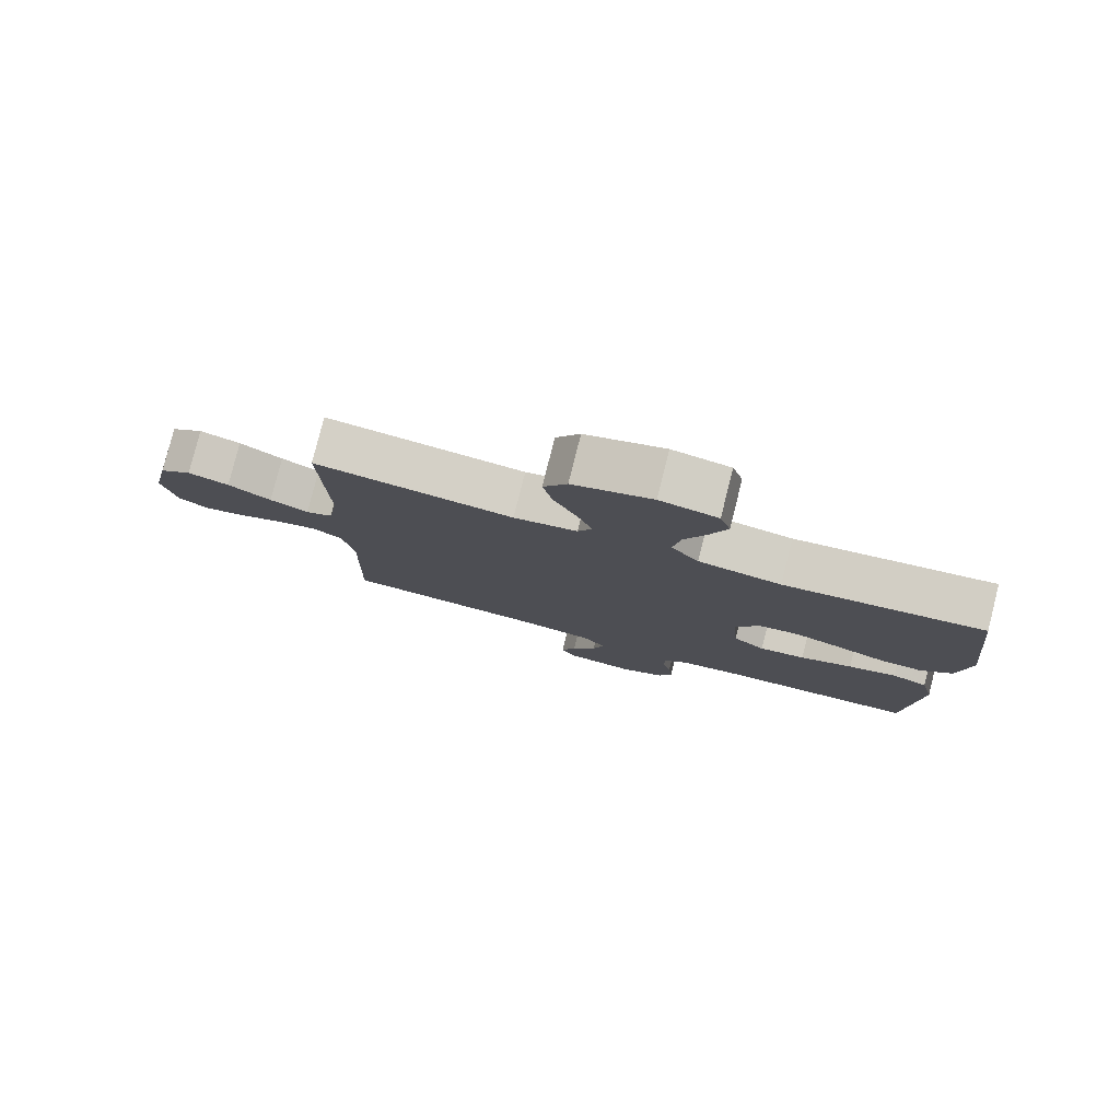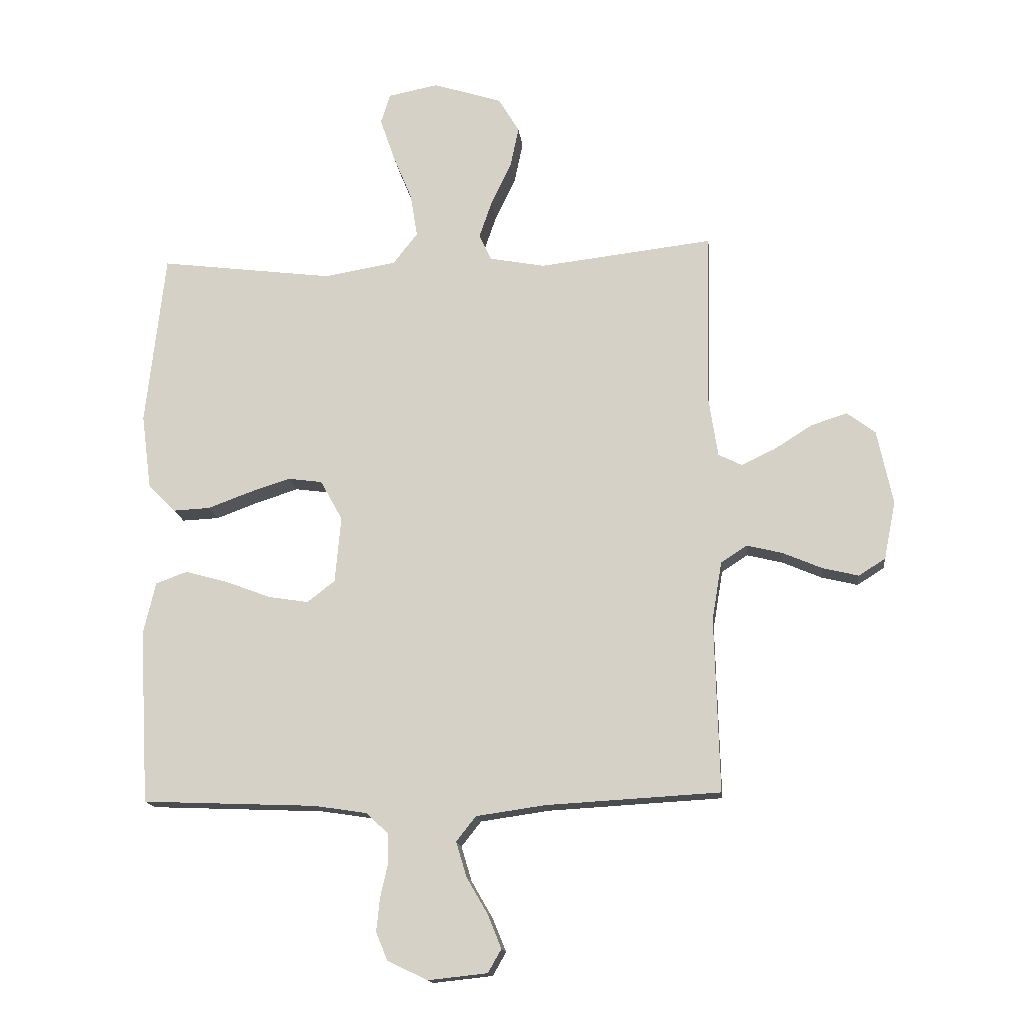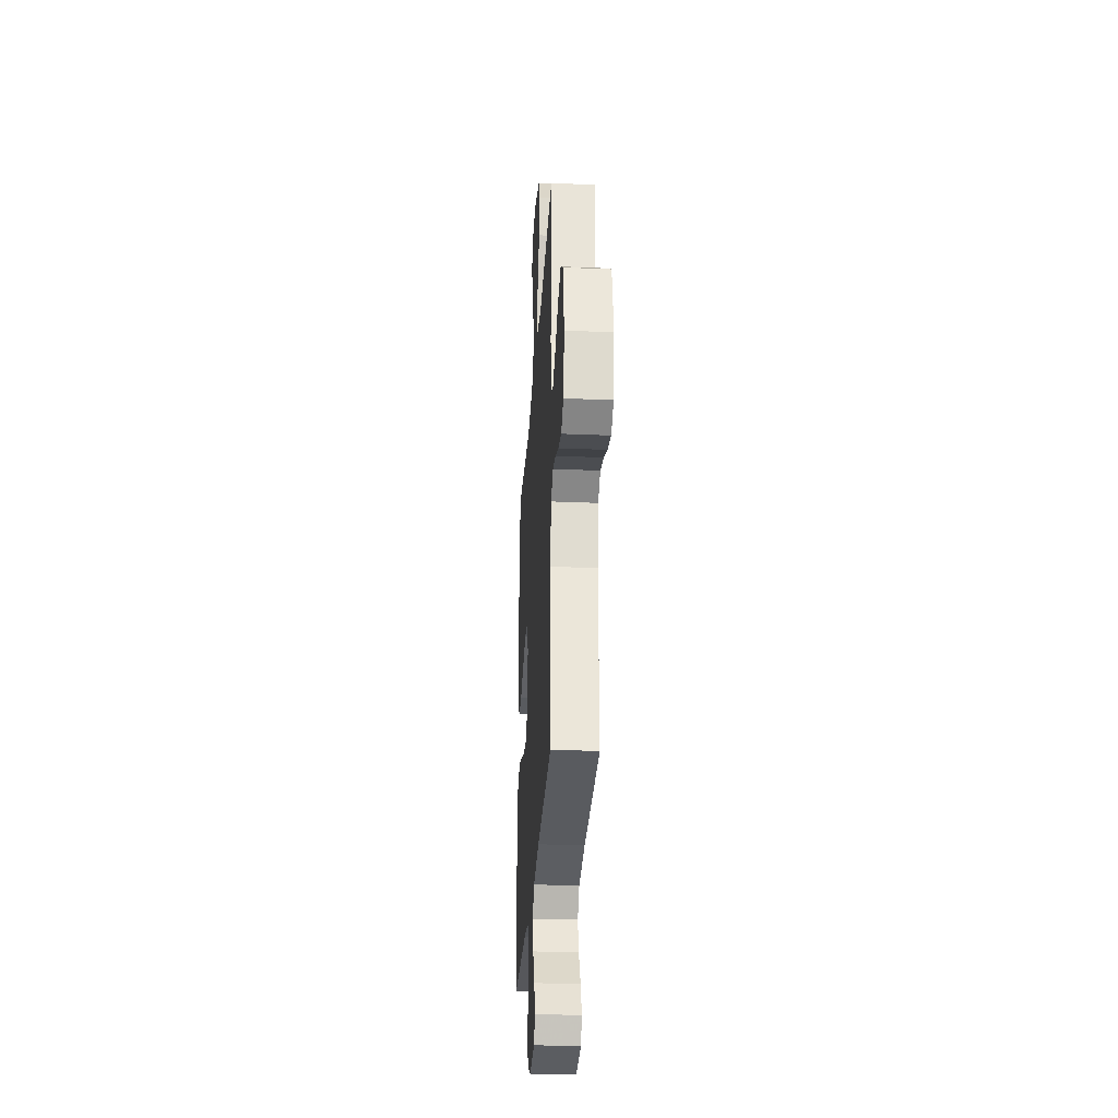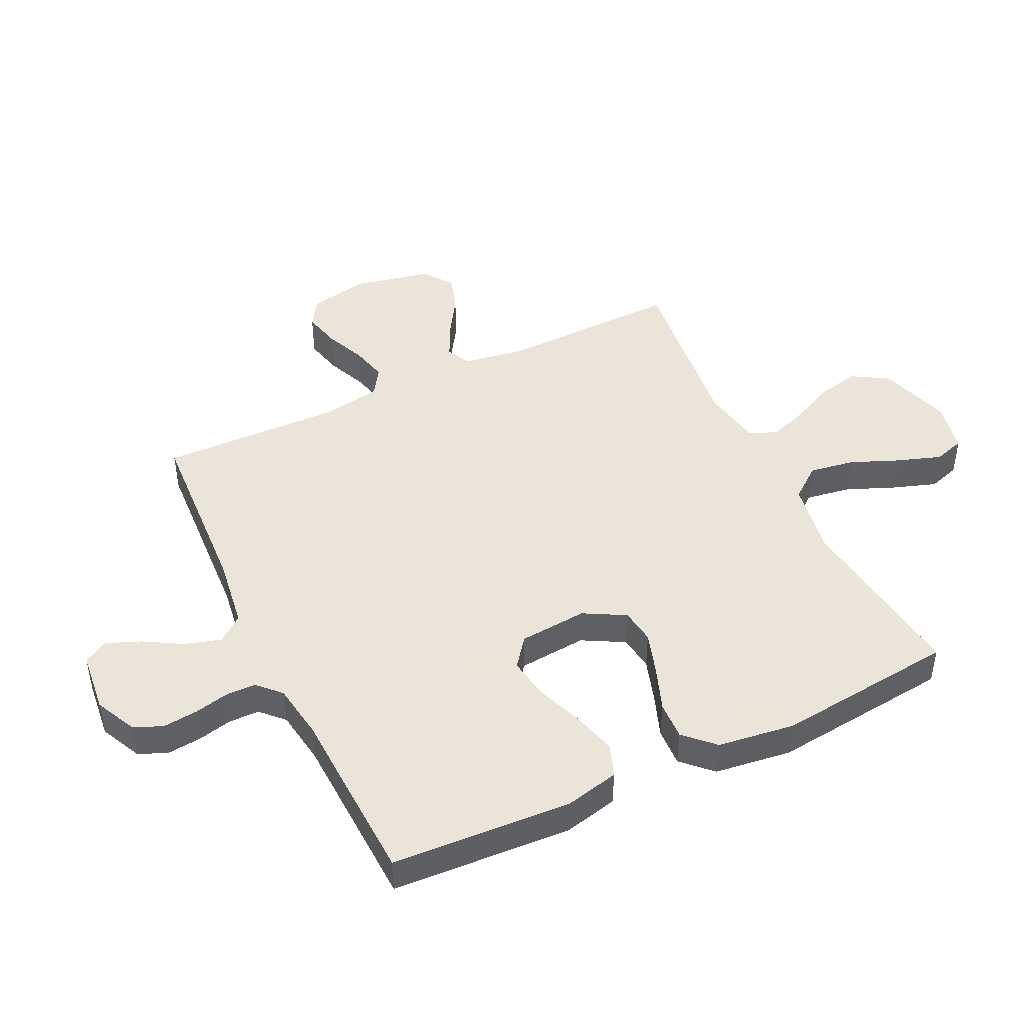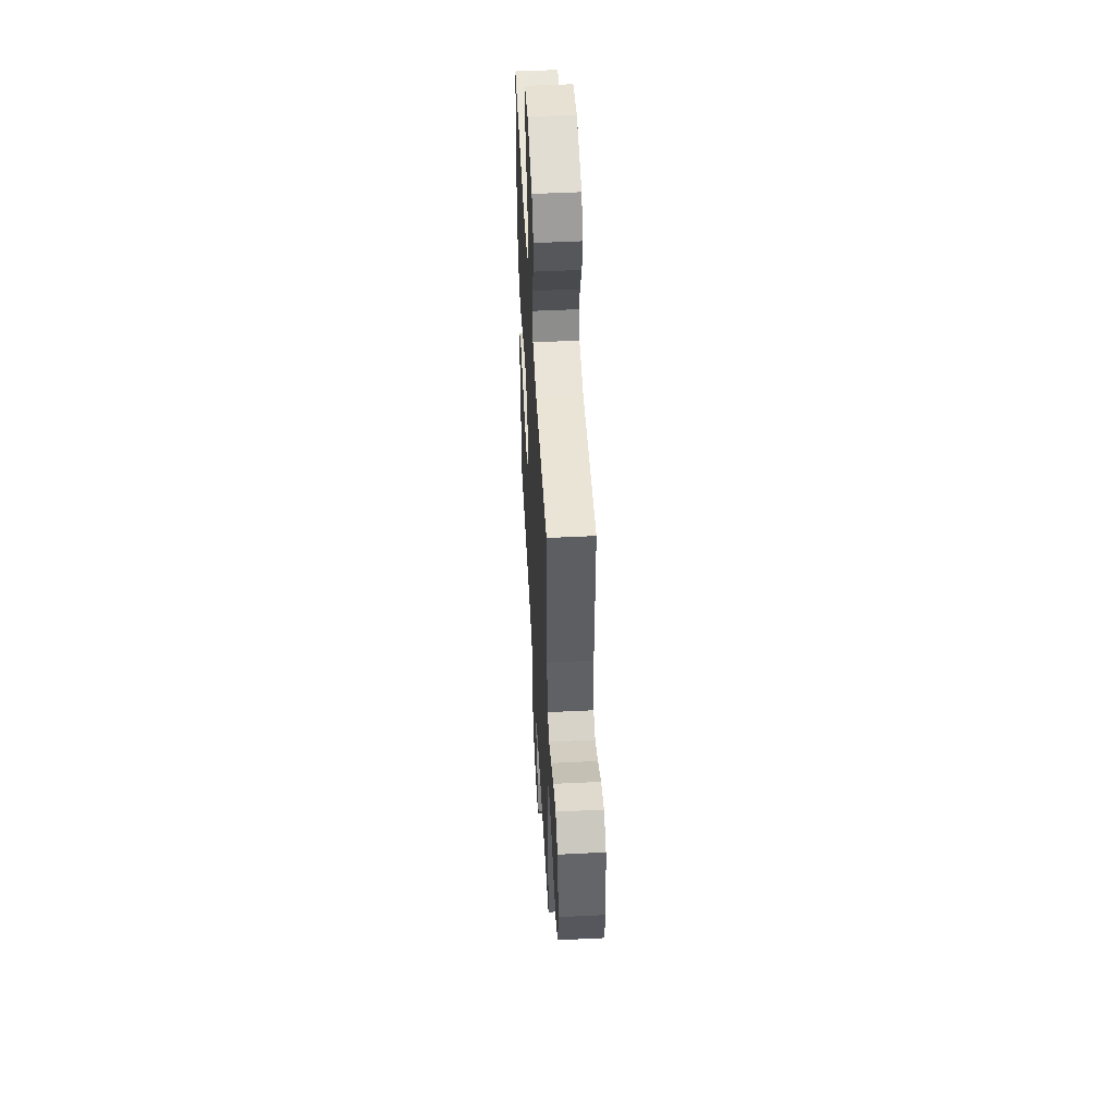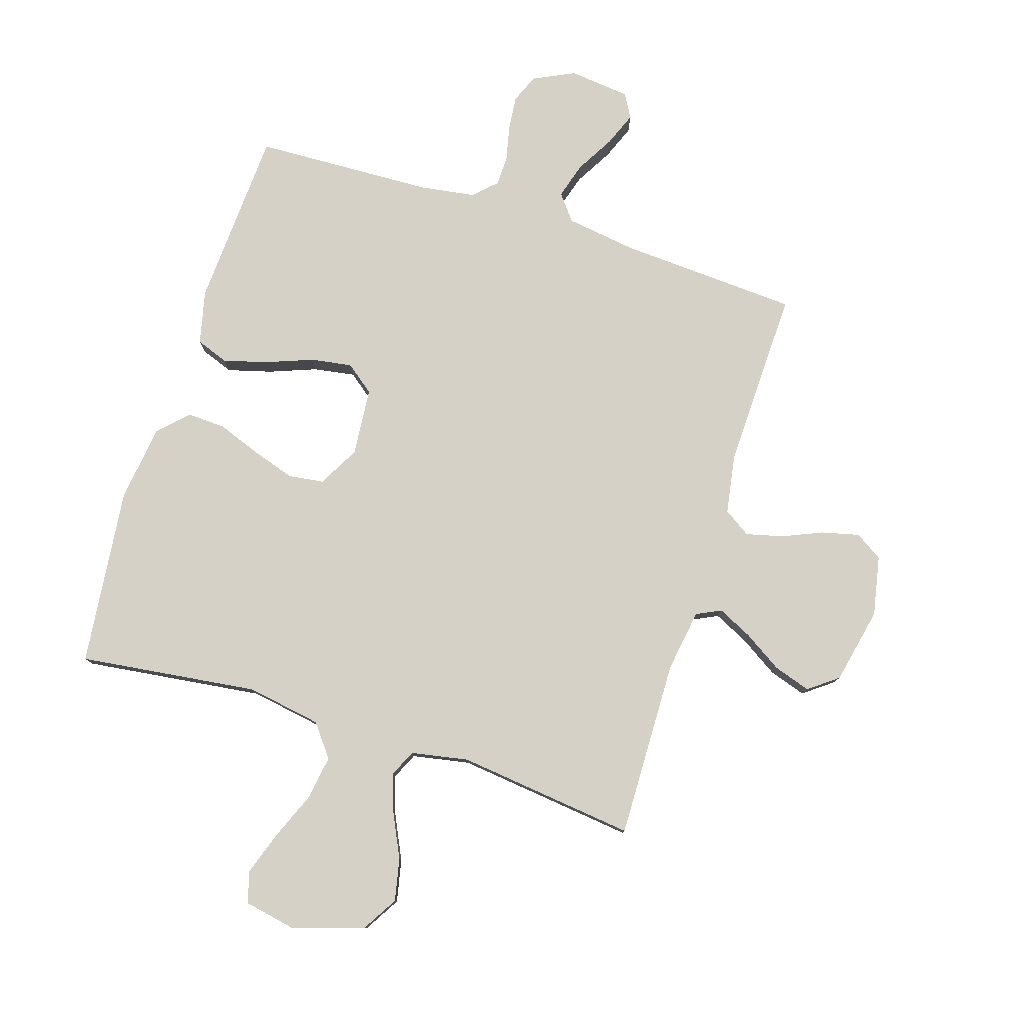
<metadata>
{"format":"obj","ext":"obj","renderer":"f3d","projection":"perspective","resolution":1024,"background":"white","views":[{"elev":79.8,"azim":-165.8,"up":"+Z"},{"elev":-15.2,"azim":6.4,"up":"+Z"},{"elev":-29.4,"azim":86.4,"up":"+Z"},{"elev":45.5,"azim":-115.6,"up":"+Y"},{"elev":50.8,"azim":86.9,"up":"+Z"},{"elev":79.3,"azim":17.6,"up":"+Y"}]}
</metadata>
<code>
v 0.5 0.07 -0.5
v 0.2 0.07 -0.517
v 0.081 0.07 -0.534
v 0.047 0.07 -0.577
v 0.065 0.07 -0.637
v 0.102 0.07 -0.701
v 0.125 0.07 -0.758
v 0.102 0.07 -0.798
v 0 0.07 -0.809
v -0.069 0.07 -0.776
v -0.089 0.07 -0.728
v -0.083 0.07 -0.67
v -0.07 0.07 -0.613
v -0.071 0.07 -0.562
v -0.108 0.07 -0.526
v -0.2 0.07 -0.512
v -0.5 0.07 -0.5
v -0.517 0.07 -0.2
v -0.496 0.07 -0.11
v -0.442 0.07 -0.09
v -0.369 0.07 -0.11
v -0.29 0.07 -0.14
v -0.221 0.07 -0.151
v -0.173 0.07 -0.114
v -0.163 0.07 0
v -0.201 0.07 0.069
v -0.26 0.07 0.077
v -0.332 0.07 0.054
v -0.405 0.07 0.027
v -0.469 0.07 0.024
v -0.516 0.07 0.072
v -0.533 0.07 0.2
v -0.5 0.07 0.5
v -0.2 0.07 0.462
v -0.075 0.07 0.483
v -0.033 0.07 0.537
v -0.045 0.07 0.612
v -0.078 0.07 0.692
v -0.103 0.07 0.765
v -0.087 0.07 0.817
v 0 0.07 0.834
v 0.119 0.07 0.796
v 0.155 0.07 0.736
v 0.14 0.07 0.665
v 0.105 0.07 0.592
v 0.083 0.07 0.528
v 0.104 0.07 0.483
v 0.2 0.07 0.465
v 0.5 0.07 0.5
v 0.493 0.07 0.2
v 0.509 0.07 0.096
v 0.55 0.07 0.076
v 0.608 0.07 0.104
v 0.673 0.07 0.145
v 0.735 0.07 0.165
v 0.784 0.07 0.128
v 0.811 0.07 0
v 0.791 0.07 -0.1
v 0.745 0.07 -0.129
v 0.683 0.07 -0.114
v 0.615 0.07 -0.085
v 0.554 0.07 -0.07
v 0.509 0.07 -0.099
v 0.492 0.07 -0.2
v 0.5 0 -0.5
v 0.2 0 -0.517
v 0.081 0 -0.534
v 0.047 0 -0.577
v 0.065 0 -0.637
v 0.102 0 -0.701
v 0.125 0 -0.758
v 0.102 0 -0.798
v 0 0 -0.809
v -0.069 0 -0.776
v -0.089 0 -0.728
v -0.083 0 -0.67
v -0.07 0 -0.613
v -0.071 0 -0.562
v -0.108 0 -0.526
v -0.2 0 -0.512
v -0.5 0 -0.5
v -0.517 0 -0.2
v -0.496 0 -0.11
v -0.442 0 -0.09
v -0.369 0 -0.11
v -0.29 0 -0.14
v -0.221 0 -0.151
v -0.173 0 -0.114
v -0.163 0 0
v -0.201 0 0.069
v -0.26 0 0.077
v -0.332 0 0.054
v -0.405 0 0.027
v -0.469 0 0.024
v -0.516 0 0.072
v -0.533 0 0.2
v -0.5 0 0.5
v -0.2 0 0.462
v -0.075 0 0.483
v -0.033 0 0.537
v -0.045 0 0.612
v -0.078 0 0.692
v -0.103 0 0.765
v -0.087 0 0.817
v 0 0 0.834
v 0.119 0 0.796
v 0.155 0 0.736
v 0.14 0 0.665
v 0.105 0 0.592
v 0.083 0 0.528
v 0.104 0 0.483
v 0.2 0 0.465
v 0.5 0 0.5
v 0.493 0 0.2
v 0.509 0 0.096
v 0.55 0 0.076
v 0.608 0 0.104
v 0.673 0 0.145
v 0.735 0 0.165
v 0.784 0 0.128
v 0.811 0 0
v 0.791 0 -0.1
v 0.745 0 -0.129
v 0.683 0 -0.114
v 0.615 0 -0.085
v 0.554 0 -0.07
v 0.509 0 -0.099
v 0.492 0 -0.2
f 58 59 60 61
f 58 61 62
f 57 58 62
f 56 57 62
f 53 54 55 56
f 52 53 56 62
f 51 52 62 63
f 48 49 50
f 47 48 50 51
f 42 43 44 45
f 42 45 46
f 41 42 46
f 40 41 46
f 37 38 39 40
f 37 40 46 47
f 31 32 33 34
f 31 34 35
f 28 29 30 31
f 27 28 31 35
f 26 27 35 36
f 19 20 21 22
f 19 22 23
f 16 17 18 19
f 15 16 19 23
f 14 15 23 24
f 10 11 12 13
f 8 9 10 13
f 8 13 14
f 5 6 7 8
f 4 5 8 14
f 3 4 14 24
f 64 1 2
f 36 37 47 51
f 25 26 36 51
f 25 51 63 64
f 24 25 64
f 2 3 24 64
f 125 124 123 122
f 126 125 122
f 126 122 121
f 126 121 120
f 120 119 118 117
f 126 120 117 116
f 127 126 116 115
f 114 113 112
f 115 114 112 111
f 109 108 107 106
f 110 109 106
f 110 106 105
f 110 105 104
f 104 103 102 101
f 111 110 104 101
f 98 97 96 95
f 99 98 95
f 95 94 93 92
f 99 95 92 91
f 100 99 91 90
f 86 85 84 83
f 87 86 83
f 83 82 81 80
f 87 83 80 79
f 88 87 79 78
f 77 76 75 74
f 77 74 73 72
f 78 77 72
f 72 71 70 69
f 78 72 69 68
f 88 78 68 67
f 66 65 128
f 115 111 101 100
f 115 100 90 89
f 128 127 115 89
f 128 89 88
f 128 88 67 66
f 1 65 66 2
f 2 66 67 3
f 3 67 68 4
f 4 68 69 5
f 5 69 70 6
f 6 70 71 7
f 7 71 72 8
f 8 72 73 9
f 9 73 74 10
f 10 74 75 11
f 11 75 76 12
f 12 76 77 13
f 13 77 78 14
f 14 78 79 15
f 15 79 80 16
f 16 80 81 17
f 17 81 82 18
f 18 82 83 19
f 19 83 84 20
f 20 84 85 21
f 21 85 86 22
f 22 86 87 23
f 23 87 88 24
f 24 88 89 25
f 25 89 90 26
f 26 90 91 27
f 27 91 92 28
f 28 92 93 29
f 29 93 94 30
f 30 94 95 31
f 31 95 96 32
f 32 96 97 33
f 33 97 98 34
f 34 98 99 35
f 35 99 100 36
f 36 100 101 37
f 37 101 102 38
f 38 102 103 39
f 39 103 104 40
f 40 104 105 41
f 41 105 106 42
f 42 106 107 43
f 43 107 108 44
f 44 108 109 45
f 45 109 110 46
f 46 110 111 47
f 47 111 112 48
f 48 112 113 49
f 49 113 114 50
f 50 114 115 51
f 51 115 116 52
f 52 116 117 53
f 53 117 118 54
f 54 118 119 55
f 55 119 120 56
f 56 120 121 57
f 57 121 122 58
f 58 122 123 59
f 59 123 124 60
f 60 124 125 61
f 61 125 126 62
f 62 126 127 63
f 63 127 128 64
f 64 128 65 1

</code>
